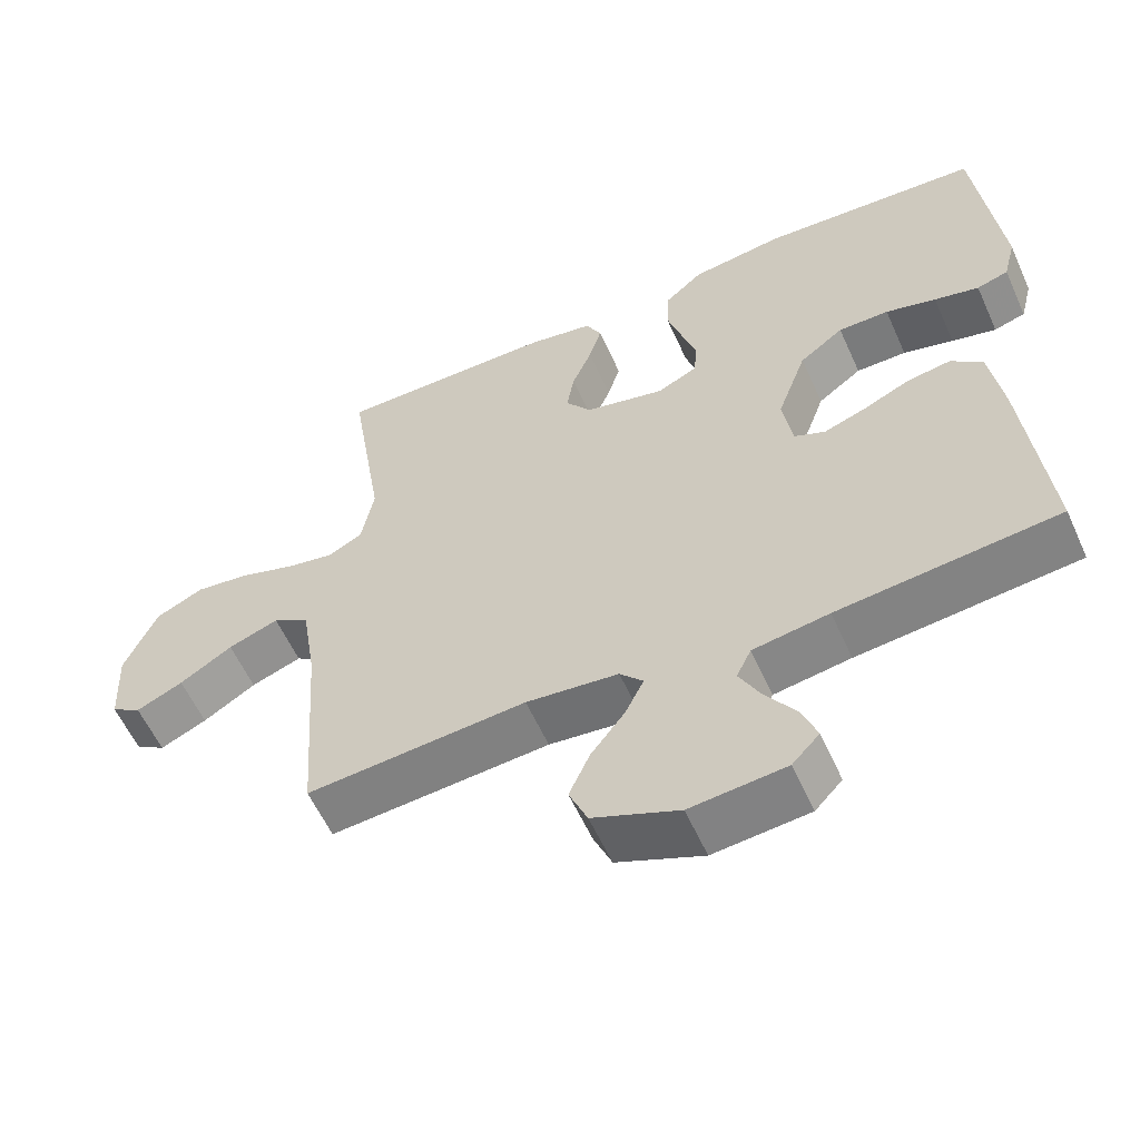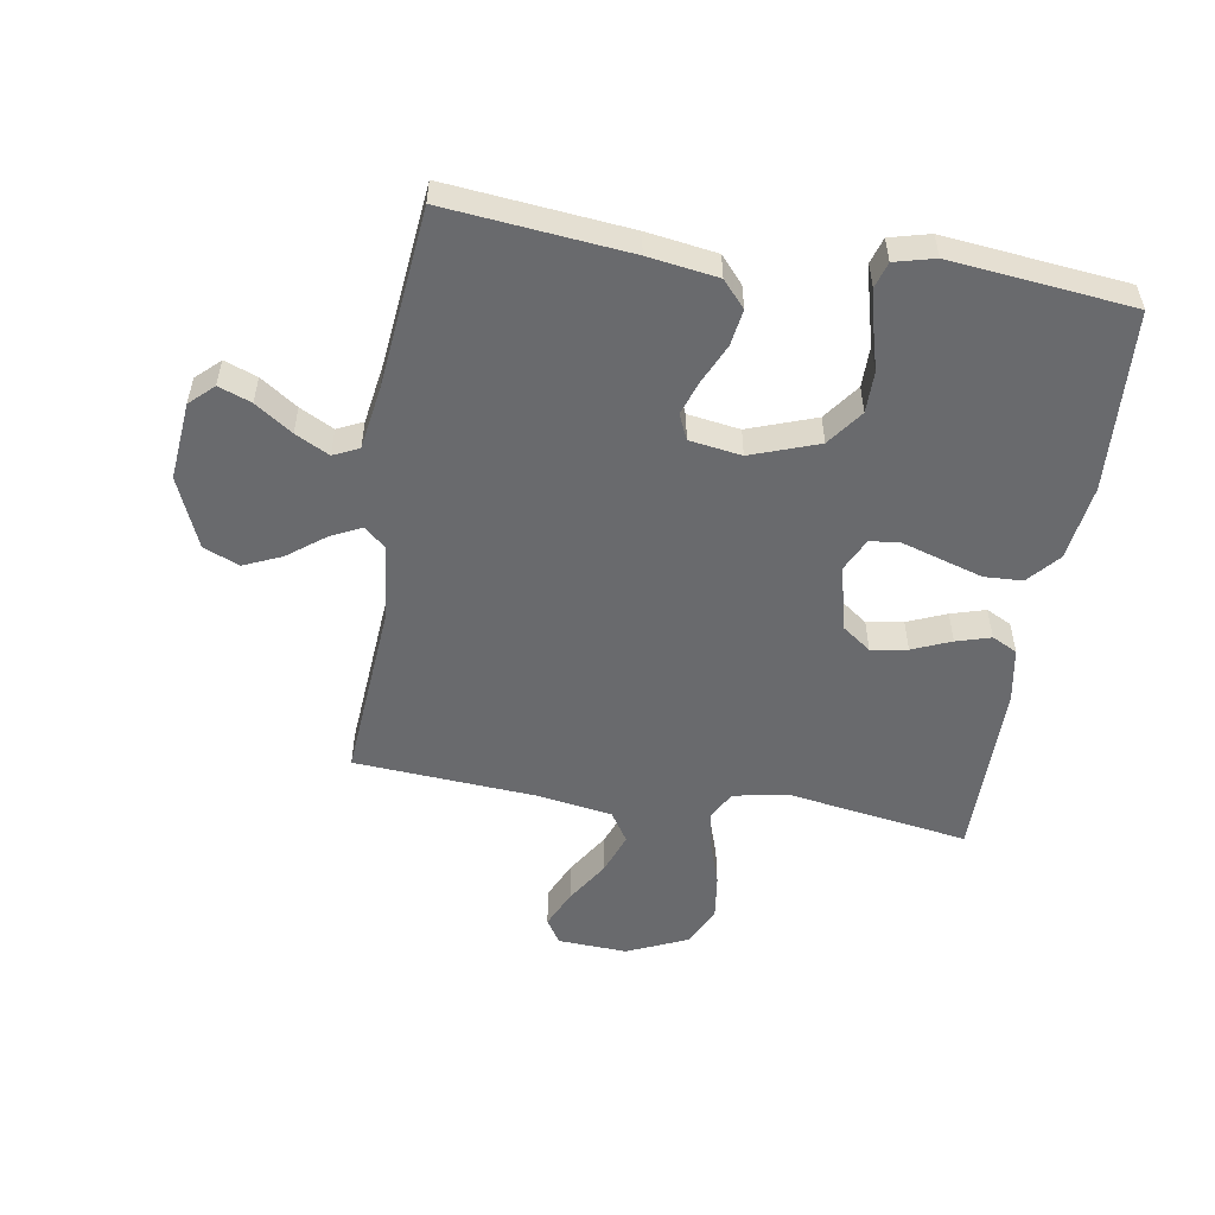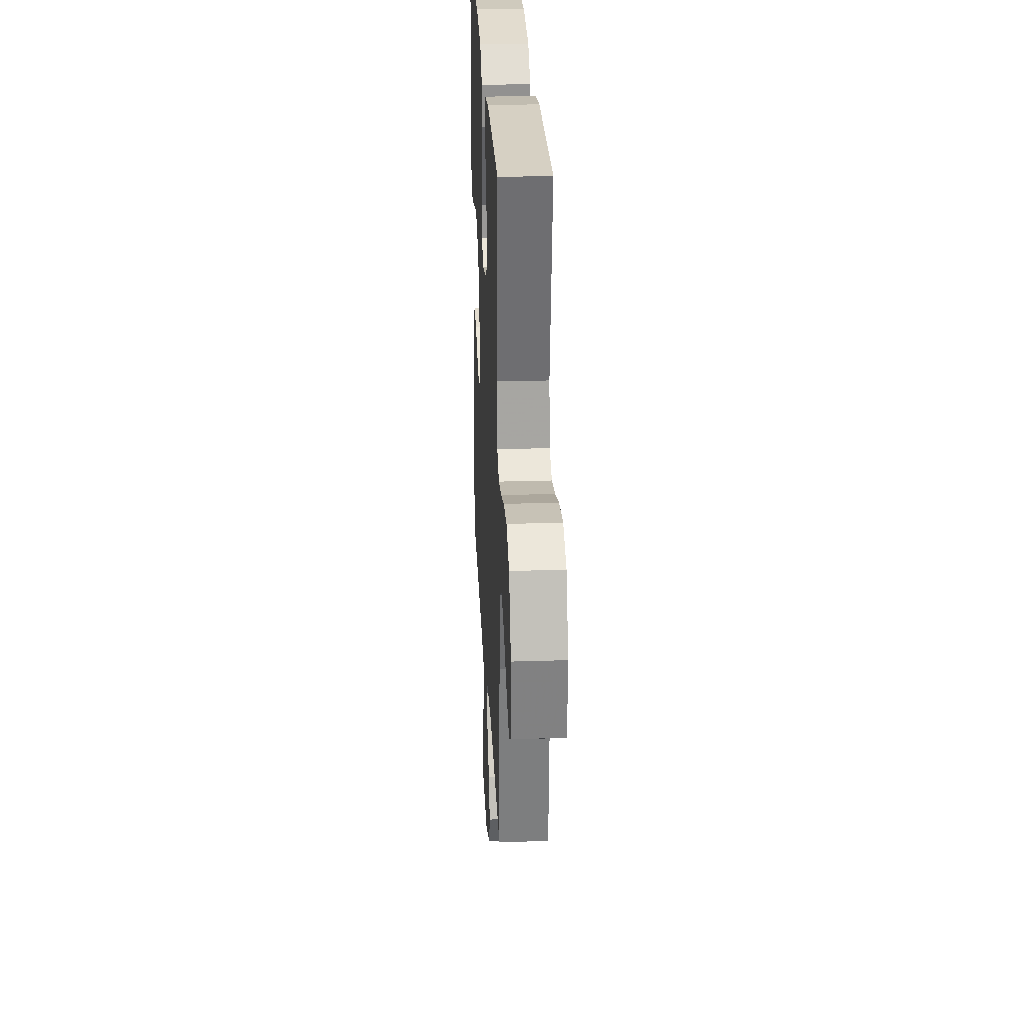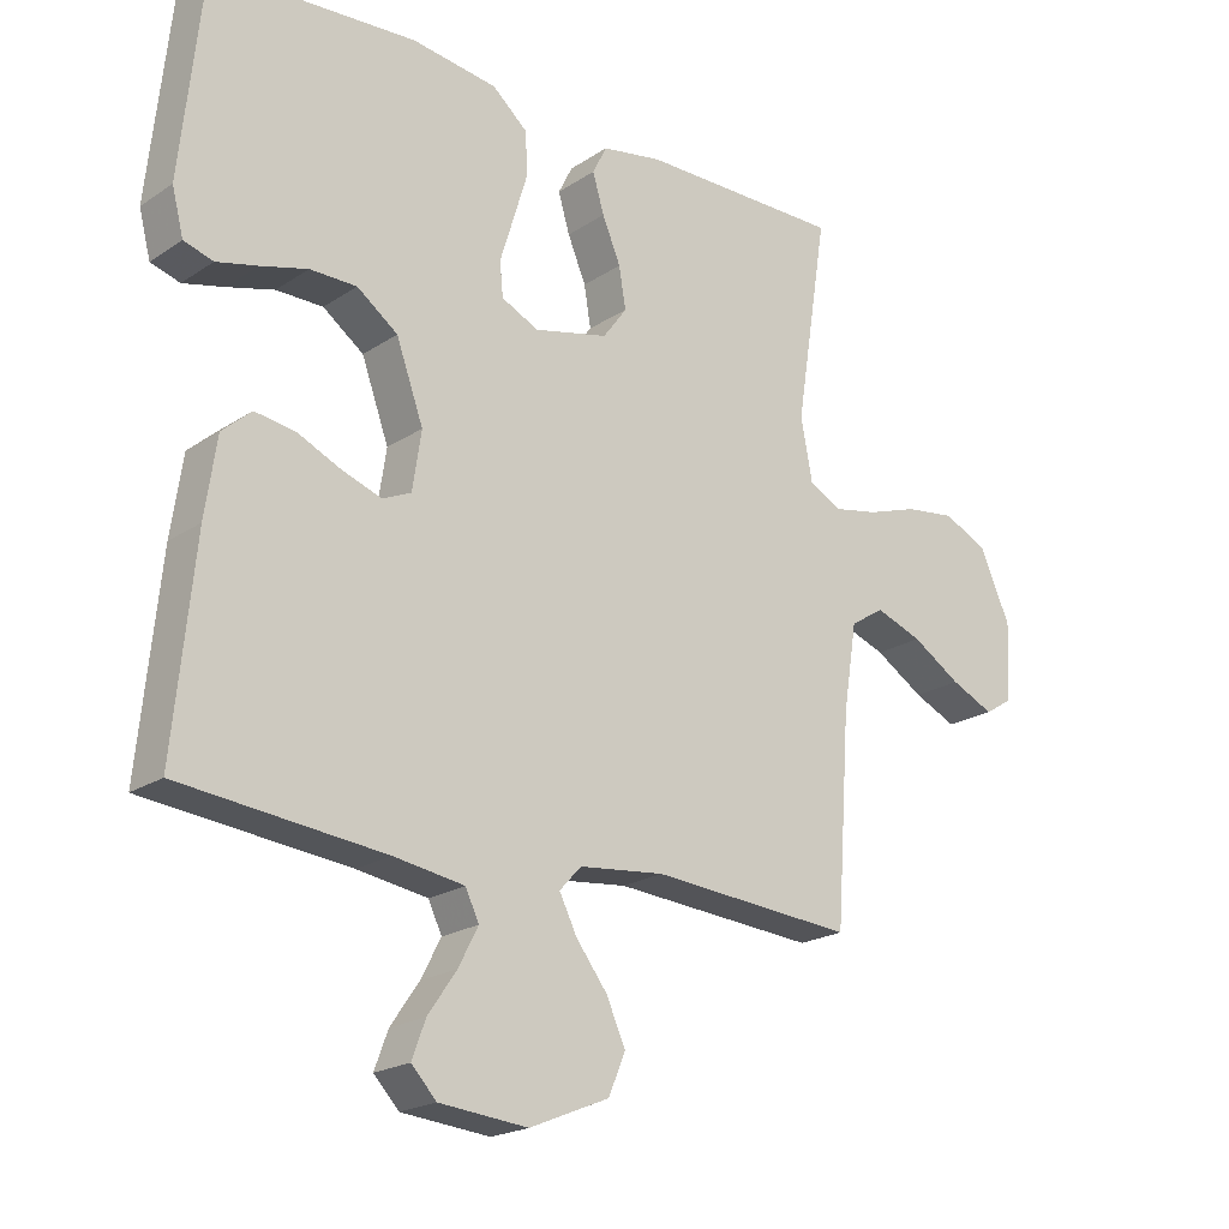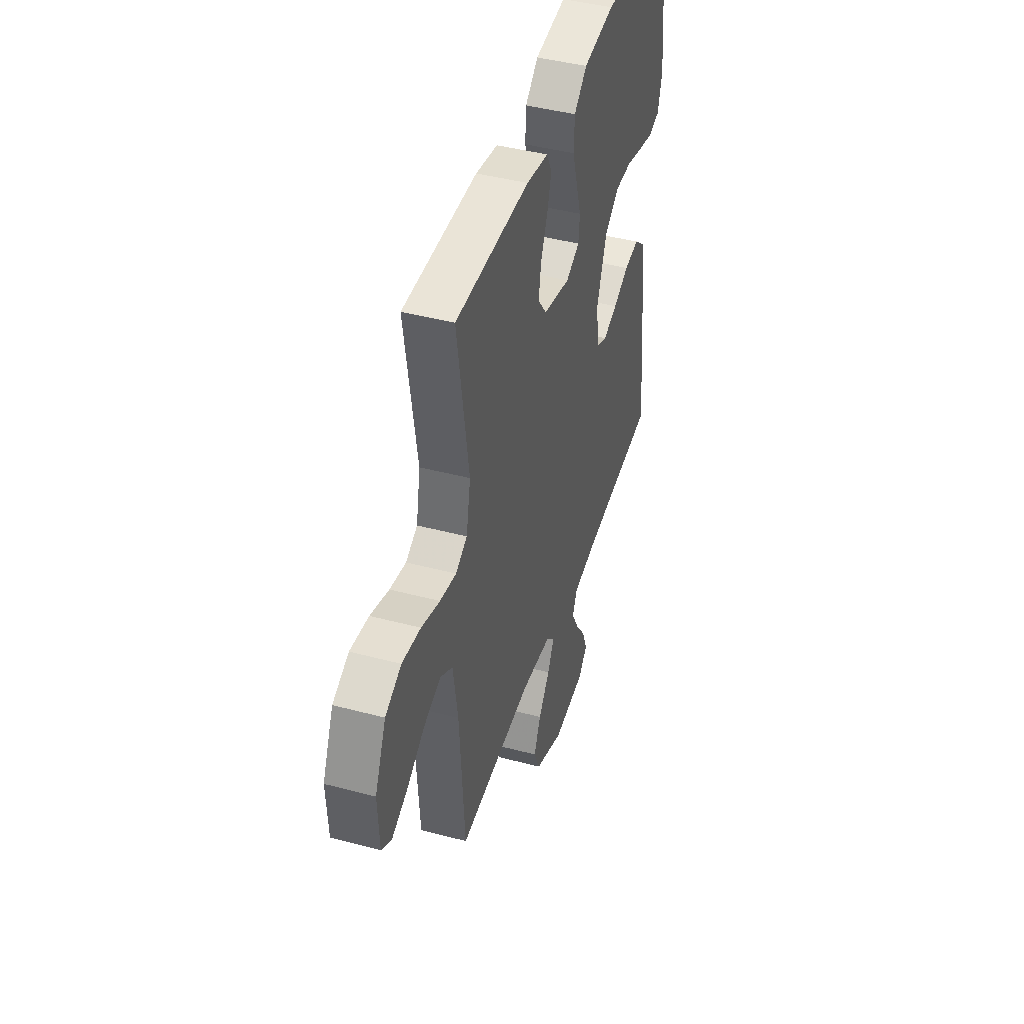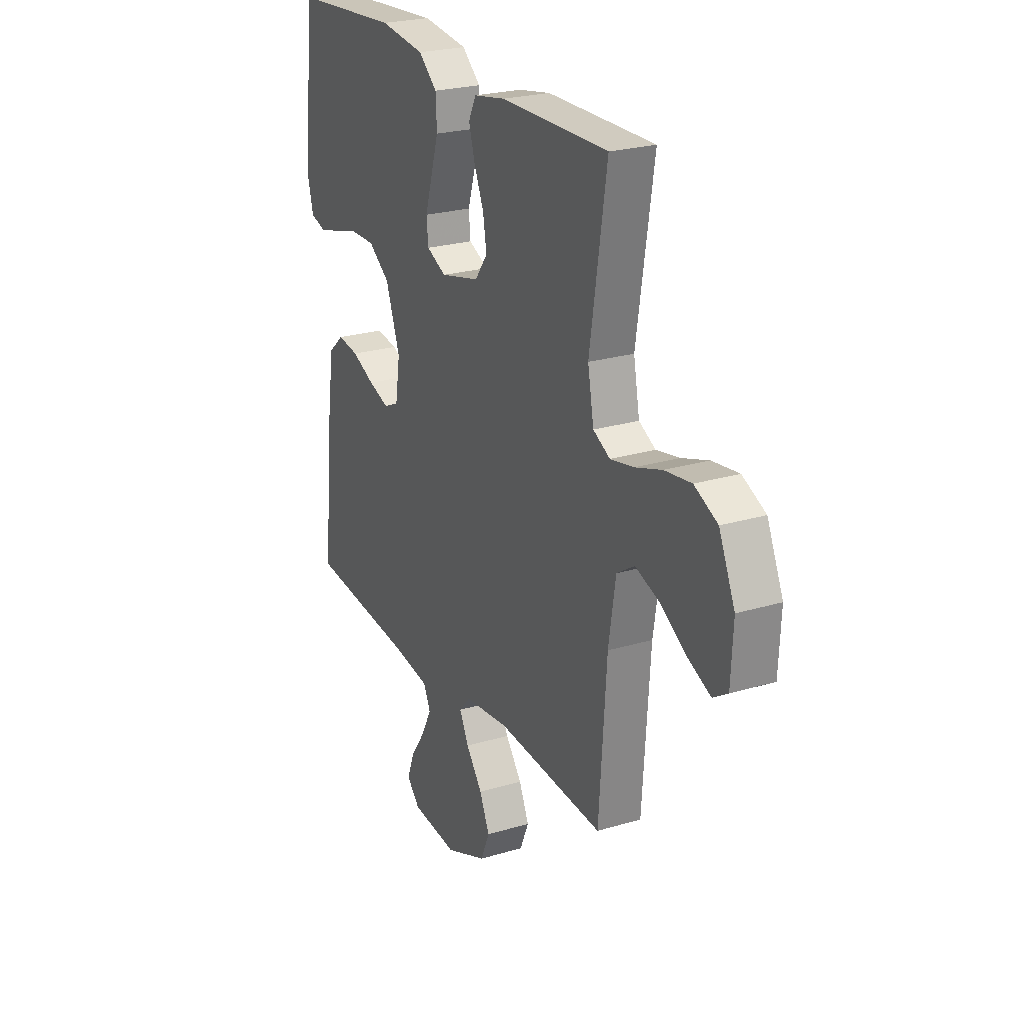
<metadata>
{"format":"obj","ext":"obj","renderer":"f3d","projection":"perspective","resolution":1024,"background":"white","views":[{"elev":-58.3,"azim":-155.8,"up":"+Z"},{"elev":-53.0,"azim":-99.4,"up":"+Y"},{"elev":26.9,"azim":87.2,"up":"+Z"},{"elev":-20.7,"azim":-40.3,"up":"+Z"},{"elev":43.9,"azim":107.3,"up":"+Z"},{"elev":24.1,"azim":63.5,"up":"+Z"}]}
</metadata>
<code>
v 0.5 0.07 0.5
v 0.453 0.07 0.2
v 0.47 0.07 0.109
v 0.517 0.07 0.084
v 0.583 0.07 0.097
v 0.658 0.07 0.122
v 0.733 0.07 0.132
v 0.798 0.07 0.101
v 0.843 0.07 0
v 0.837 0.07 -0.115
v 0.796 0.07 -0.141
v 0.732 0.07 -0.112
v 0.66 0.07 -0.067
v 0.591 0.07 -0.042
v 0.541 0.07 -0.074
v 0.521 0.07 -0.2
v 0.5 0.07 -0.5
v 0.2 0.07 -0.478
v 0.074 0.07 -0.492
v 0.042 0.07 -0.527
v 0.068 0.07 -0.579
v 0.114 0.07 -0.639
v 0.142 0.07 -0.702
v 0.117 0.07 -0.761
v 0 0.07 -0.81
v -0.13 0.07 -0.798
v -0.167 0.07 -0.759
v -0.147 0.07 -0.705
v -0.105 0.07 -0.644
v -0.076 0.07 -0.588
v -0.096 0.07 -0.546
v -0.2 0.07 -0.53
v -0.5 0.07 -0.5
v -0.47 0.07 -0.2
v -0.453 0.07 -0.085
v -0.41 0.07 -0.047
v -0.35 0.07 -0.056
v -0.286 0.07 -0.085
v -0.228 0.07 -0.105
v -0.186 0.07 -0.086
v -0.173 0.07 0
v -0.213 0.07 0.111
v -0.273 0.07 0.155
v -0.342 0.07 0.155
v -0.411 0.07 0.136
v -0.472 0.07 0.121
v -0.515 0.07 0.134
v -0.532 0.07 0.2
v -0.5 0.07 0.5
v -0.2 0.07 0.52
v -0.074 0.07 0.503
v -0.022 0.07 0.458
v -0.019 0.07 0.395
v -0.04 0.07 0.326
v -0.06 0.07 0.261
v -0.055 0.07 0.211
v 0 0.07 0.185
v 0.109 0.07 0.211
v 0.144 0.07 0.259
v 0.134 0.07 0.319
v 0.107 0.07 0.383
v 0.09 0.07 0.44
v 0.111 0.07 0.482
v 0.2 0.07 0.498
v 0.5 0 0.5
v 0.453 0 0.2
v 0.47 0 0.109
v 0.517 0 0.084
v 0.583 0 0.097
v 0.658 0 0.122
v 0.733 0 0.132
v 0.798 0 0.101
v 0.843 0 0
v 0.837 0 -0.115
v 0.796 0 -0.141
v 0.732 0 -0.112
v 0.66 0 -0.067
v 0.591 0 -0.042
v 0.541 0 -0.074
v 0.521 0 -0.2
v 0.5 0 -0.5
v 0.2 0 -0.478
v 0.074 0 -0.492
v 0.042 0 -0.527
v 0.068 0 -0.579
v 0.114 0 -0.639
v 0.142 0 -0.702
v 0.117 0 -0.761
v 0 0 -0.81
v -0.13 0 -0.798
v -0.167 0 -0.759
v -0.147 0 -0.705
v -0.105 0 -0.644
v -0.076 0 -0.588
v -0.096 0 -0.546
v -0.2 0 -0.53
v -0.5 0 -0.5
v -0.47 0 -0.2
v -0.453 0 -0.085
v -0.41 0 -0.047
v -0.35 0 -0.056
v -0.286 0 -0.085
v -0.228 0 -0.105
v -0.186 0 -0.086
v -0.173 0 0
v -0.213 0 0.111
v -0.273 0 0.155
v -0.342 0 0.155
v -0.411 0 0.136
v -0.472 0 0.121
v -0.515 0 0.134
v -0.532 0 0.2
v -0.5 0 0.5
v -0.2 0 0.52
v -0.074 0 0.503
v -0.022 0 0.458
v -0.019 0 0.395
v -0.04 0 0.326
v -0.06 0 0.261
v -0.055 0 0.211
v 0 0 0.185
v 0.109 0 0.211
v 0.144 0 0.259
v 0.134 0 0.319
v 0.107 0 0.383
v 0.09 0 0.44
v 0.111 0 0.482
v 0.2 0 0.498
f 63 64 1 2
f 60 61 62 63
f 59 60 63 2
f 58 59 2 3
f 57 58 3 4
f 52 53 54 55
f 50 51 52 55
f 50 55 56
f 49 50 56
f 48 49 56
f 44 45 46 47
f 44 47 48 56
f 35 36 37 38
f 35 38 39
f 32 33 34 35
f 31 32 35 39
f 30 31 39 40
f 26 27 28 29
f 26 29 30
f 25 26 30
f 21 22 23 24
f 20 21 24 25
f 16 17 18
f 15 16 18 19
f 10 11 12 13
f 10 13 14
f 9 10 14
f 8 9 14
f 5 6 7 8
f 4 5 8 14
f 57 4 14 15
f 43 44 56 57
f 42 43 57 15
f 25 30 40 41
f 20 25 41
f 19 20 41 42
f 15 19 42
f 66 65 128 127
f 127 126 125 124
f 66 127 124 123
f 67 66 123 122
f 68 67 122 121
f 119 118 117 116
f 119 116 115 114
f 120 119 114
f 120 114 113
f 120 113 112
f 111 110 109 108
f 120 112 111 108
f 102 101 100 99
f 103 102 99
f 99 98 97 96
f 103 99 96 95
f 104 103 95 94
f 93 92 91 90
f 94 93 90
f 94 90 89
f 88 87 86 85
f 89 88 85 84
f 82 81 80
f 83 82 80 79
f 77 76 75 74
f 78 77 74
f 78 74 73
f 78 73 72
f 72 71 70 69
f 78 72 69 68
f 79 78 68 121
f 121 120 108 107
f 79 121 107 106
f 105 104 94 89
f 105 89 84
f 106 105 84 83
f 106 83 79
f 1 65 66 2
f 2 66 67 3
f 3 67 68 4
f 4 68 69 5
f 5 69 70 6
f 6 70 71 7
f 7 71 72 8
f 8 72 73 9
f 9 73 74 10
f 10 74 75 11
f 11 75 76 12
f 12 76 77 13
f 13 77 78 14
f 14 78 79 15
f 15 79 80 16
f 16 80 81 17
f 17 81 82 18
f 18 82 83 19
f 19 83 84 20
f 20 84 85 21
f 21 85 86 22
f 22 86 87 23
f 23 87 88 24
f 24 88 89 25
f 25 89 90 26
f 26 90 91 27
f 27 91 92 28
f 28 92 93 29
f 29 93 94 30
f 30 94 95 31
f 31 95 96 32
f 32 96 97 33
f 33 97 98 34
f 34 98 99 35
f 35 99 100 36
f 36 100 101 37
f 37 101 102 38
f 38 102 103 39
f 39 103 104 40
f 40 104 105 41
f 41 105 106 42
f 42 106 107 43
f 43 107 108 44
f 44 108 109 45
f 45 109 110 46
f 46 110 111 47
f 47 111 112 48
f 48 112 113 49
f 49 113 114 50
f 50 114 115 51
f 51 115 116 52
f 52 116 117 53
f 53 117 118 54
f 54 118 119 55
f 55 119 120 56
f 56 120 121 57
f 57 121 122 58
f 58 122 123 59
f 59 123 124 60
f 60 124 125 61
f 61 125 126 62
f 62 126 127 63
f 63 127 128 64
f 64 128 65 1

</code>
